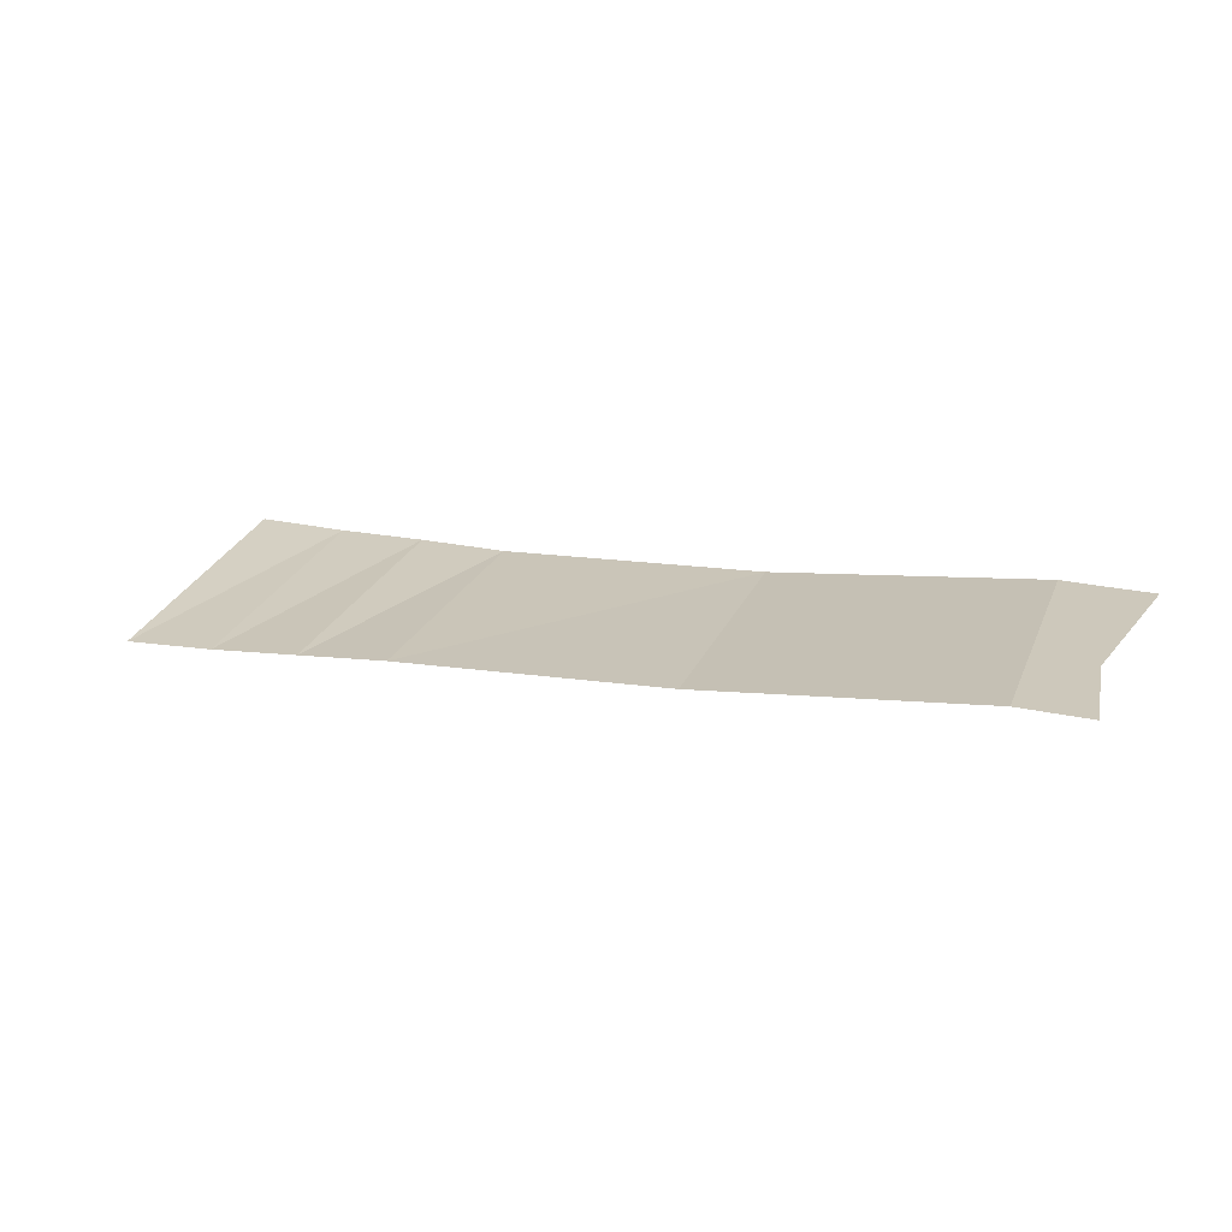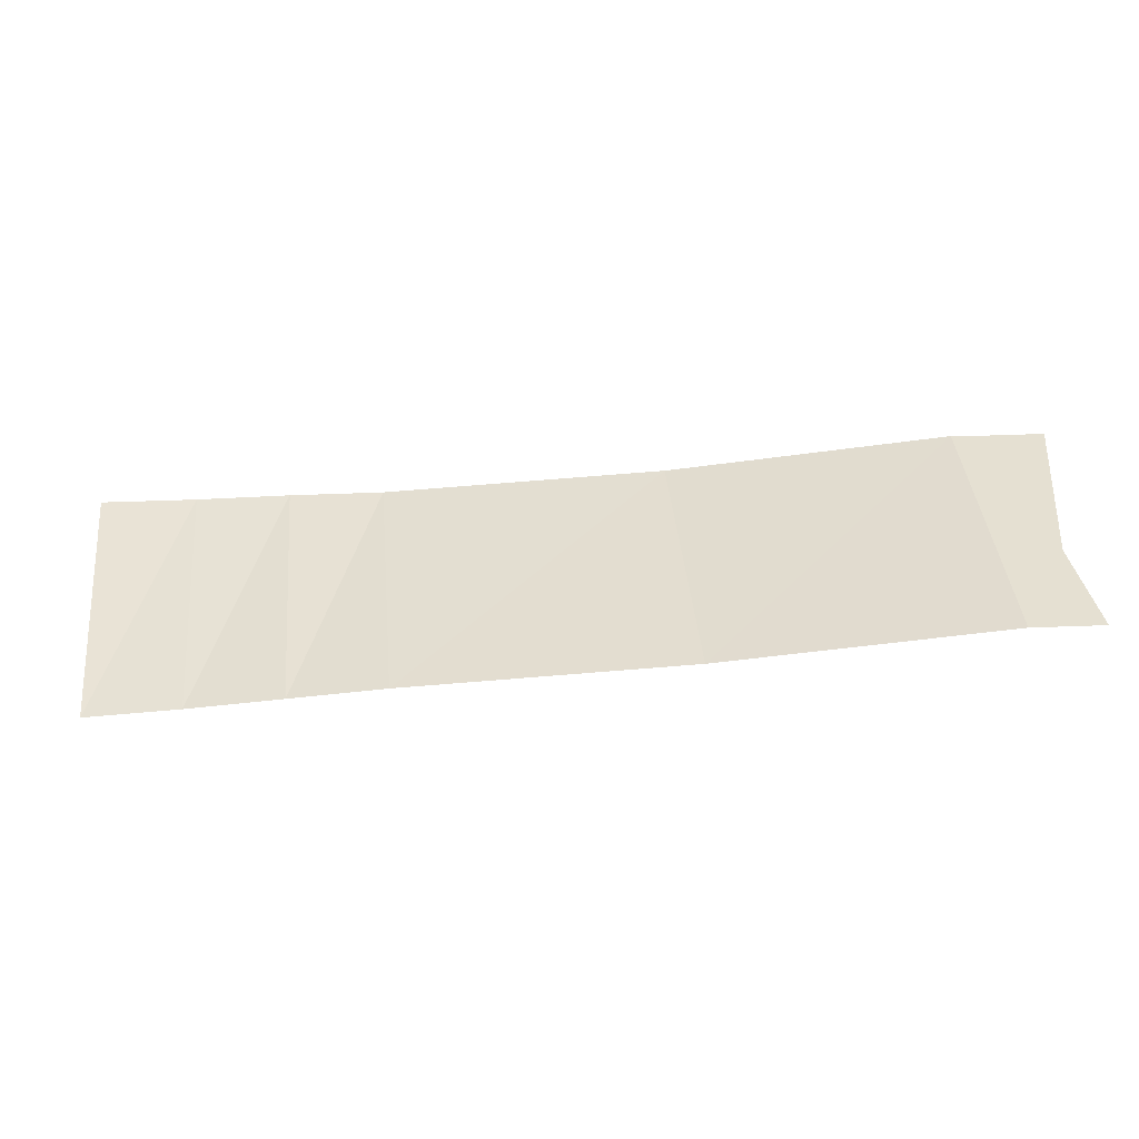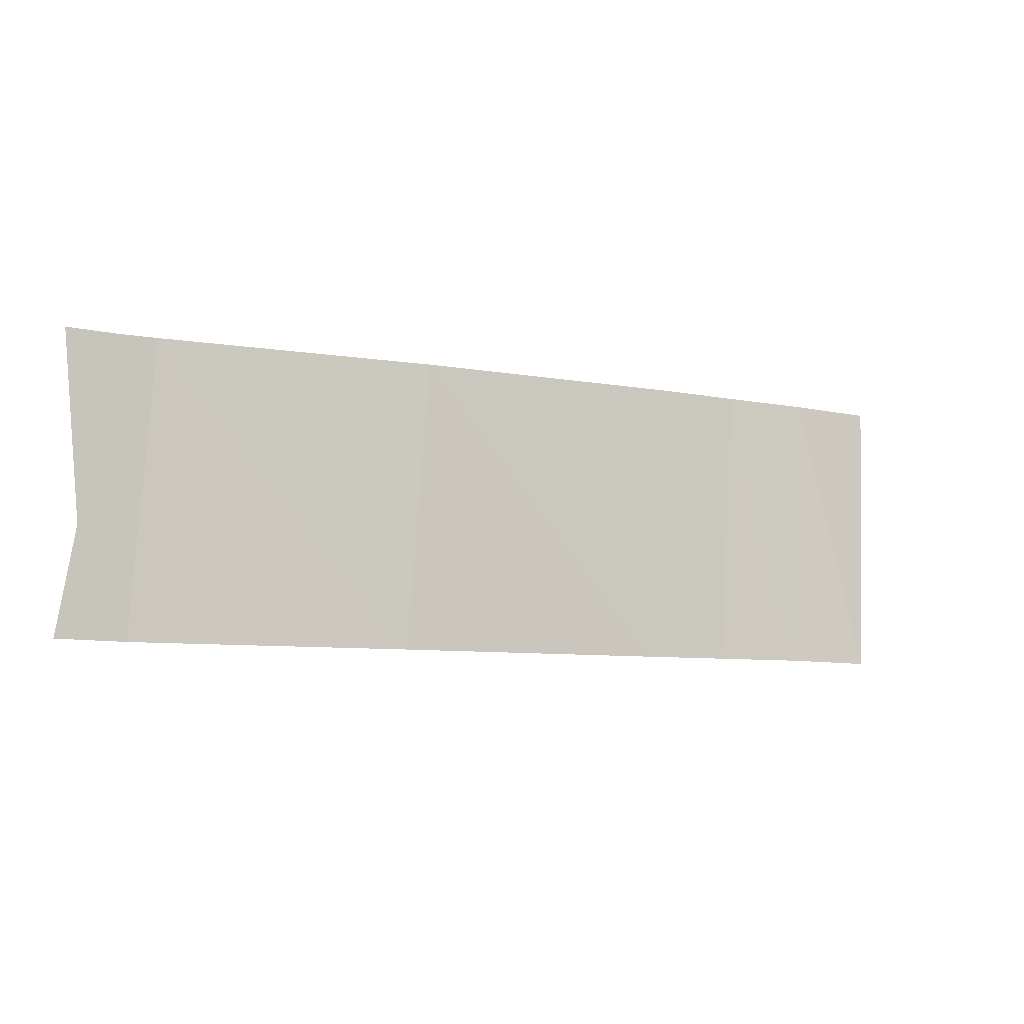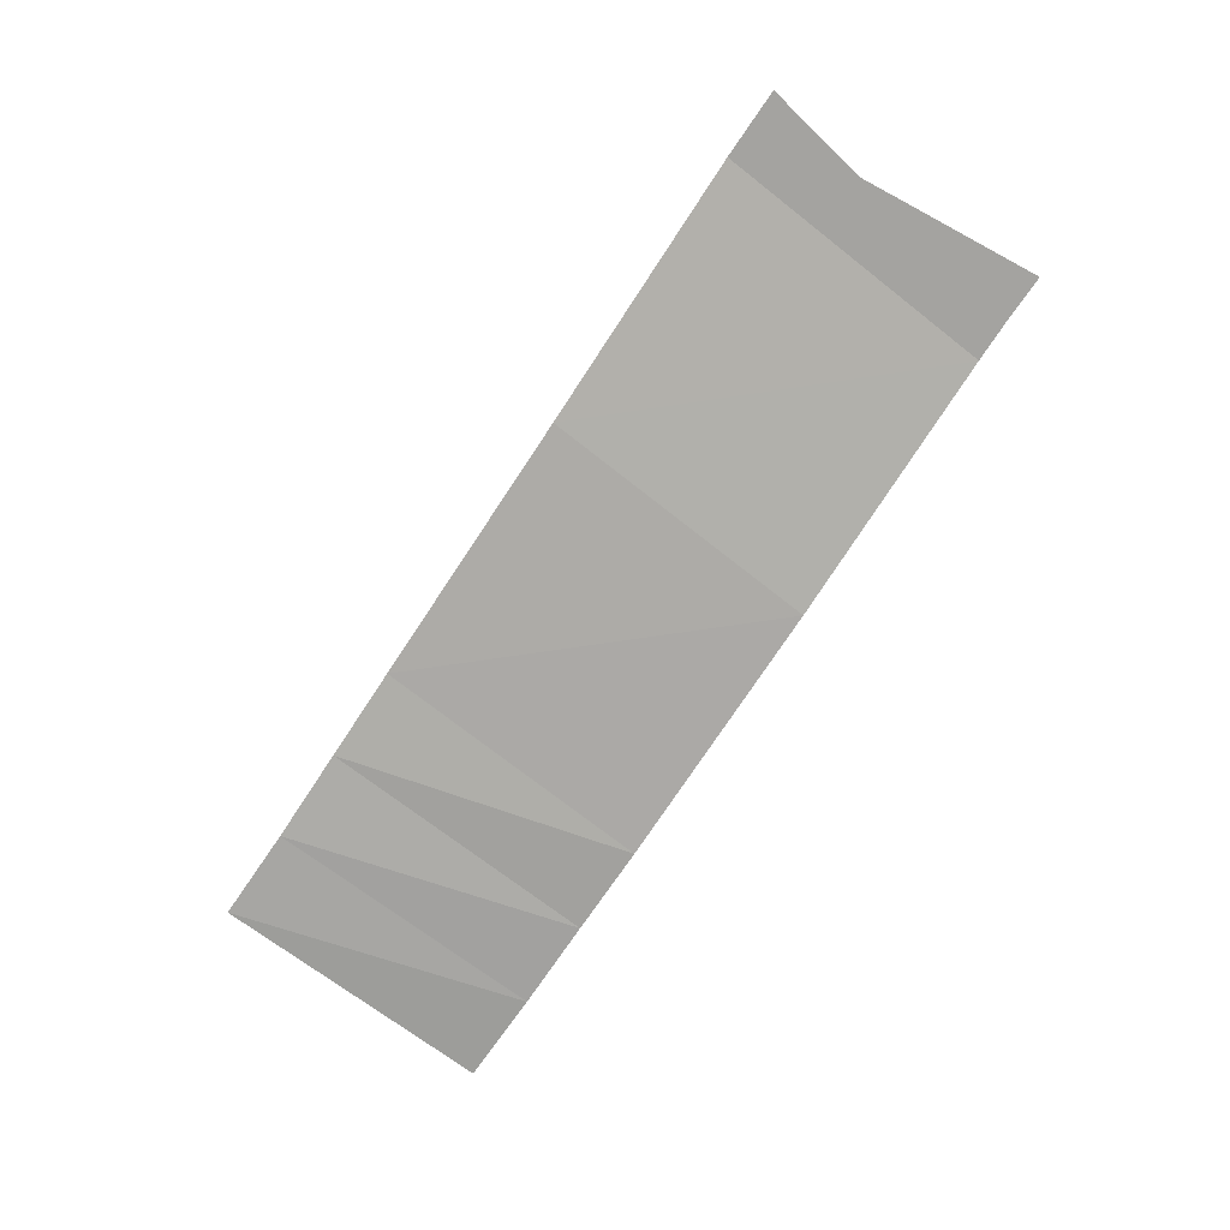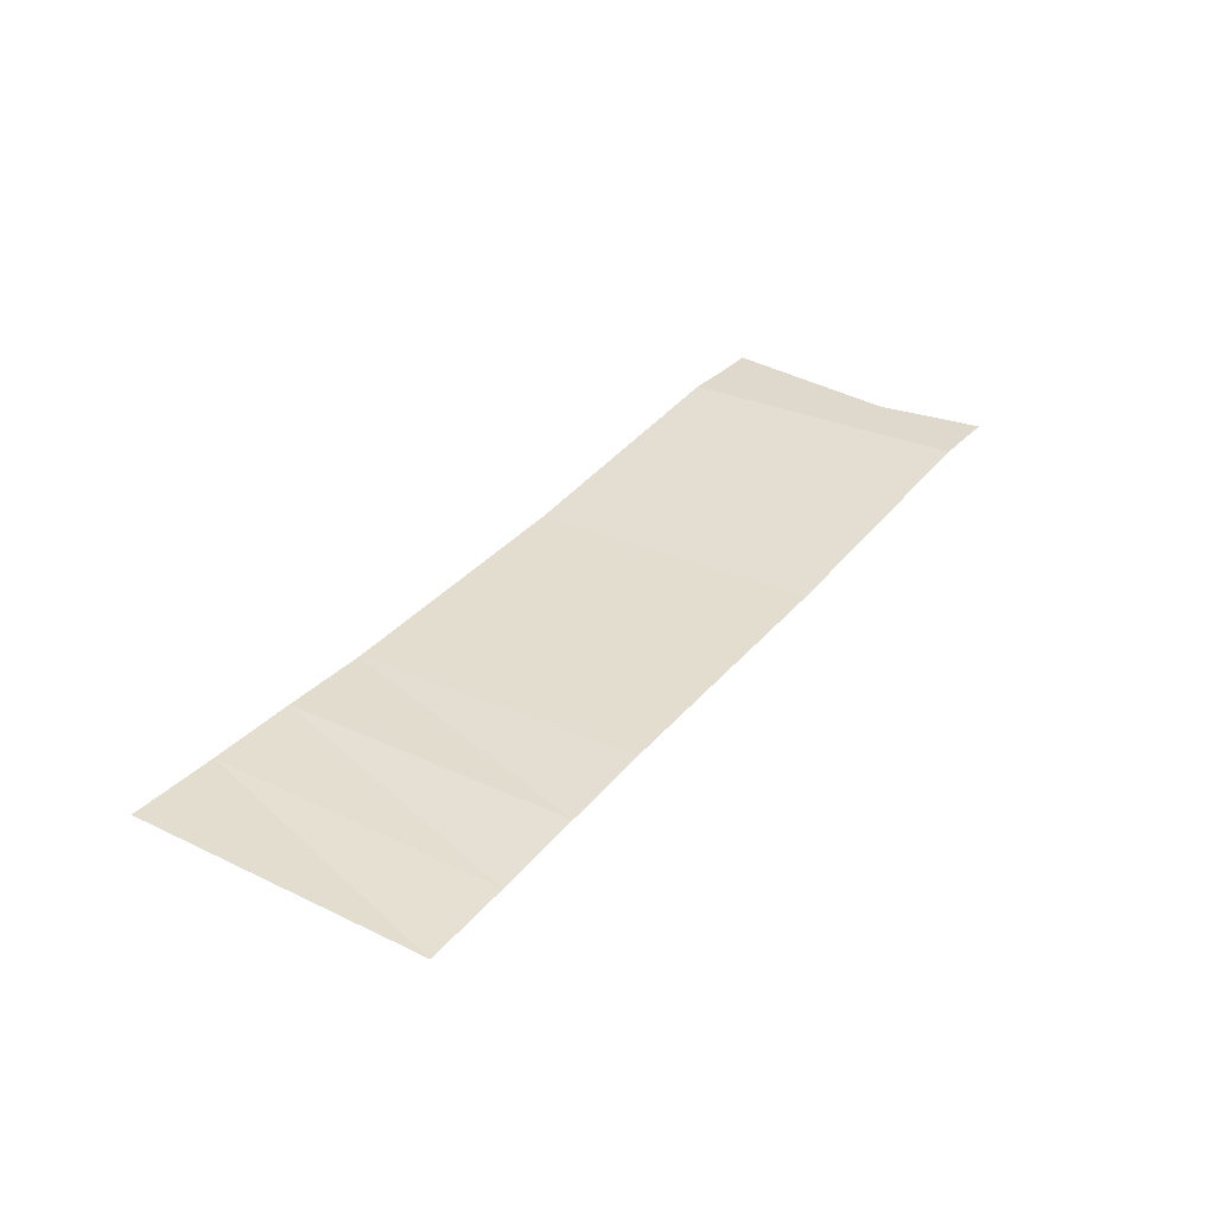
<metadata>
{"format":"obj","ext":"obj","renderer":"f3d","projection":"perspective","resolution":1024,"background":"white","views":[{"elev":21.9,"azim":23.1,"up":"+Z"},{"elev":-51.8,"azim":1.4,"up":"+Y"},{"elev":-6.9,"azim":149.1,"up":"+Y"},{"elev":-72.8,"azim":56.6,"up":"+Z"},{"elev":32.0,"azim":-54.1,"up":"+Z"}]}
</metadata>
<code>
o polygon800
v 4554 -760.9 -178.1
v 4551 -746.4 -178.1
v 4550 -761 -178.1
v 4547 -721.4 -178.1
v 4544 -761.1 -178.1
v 4541 -721.3 -178.1
v 4427 -722.5 -185.4
v 4431 -762 -188.7
v 4440 -722.3 -185.4
v 4443 -761.7 -187.9
v 4469 -761.6 -185.3
v 4465 -722 -185
v 4456 -761.7 -186.6
v 4453 -722.1 -185.1
v 4506 -761.3 -182.6
v 4503 -721.7 -182.6
v 4553 -721.2 -178.1
f 3 2 1
f 4 2 3
f 5 4 3
f 6 4 5
f 9 8 7
f 10 8 9
f 13 12 11
f 14 12 13
f 10 14 13
f 9 14 10
f 11 16 15
f 12 16 11
f 15 6 5
f 16 6 15
f 2 4 17

</code>
